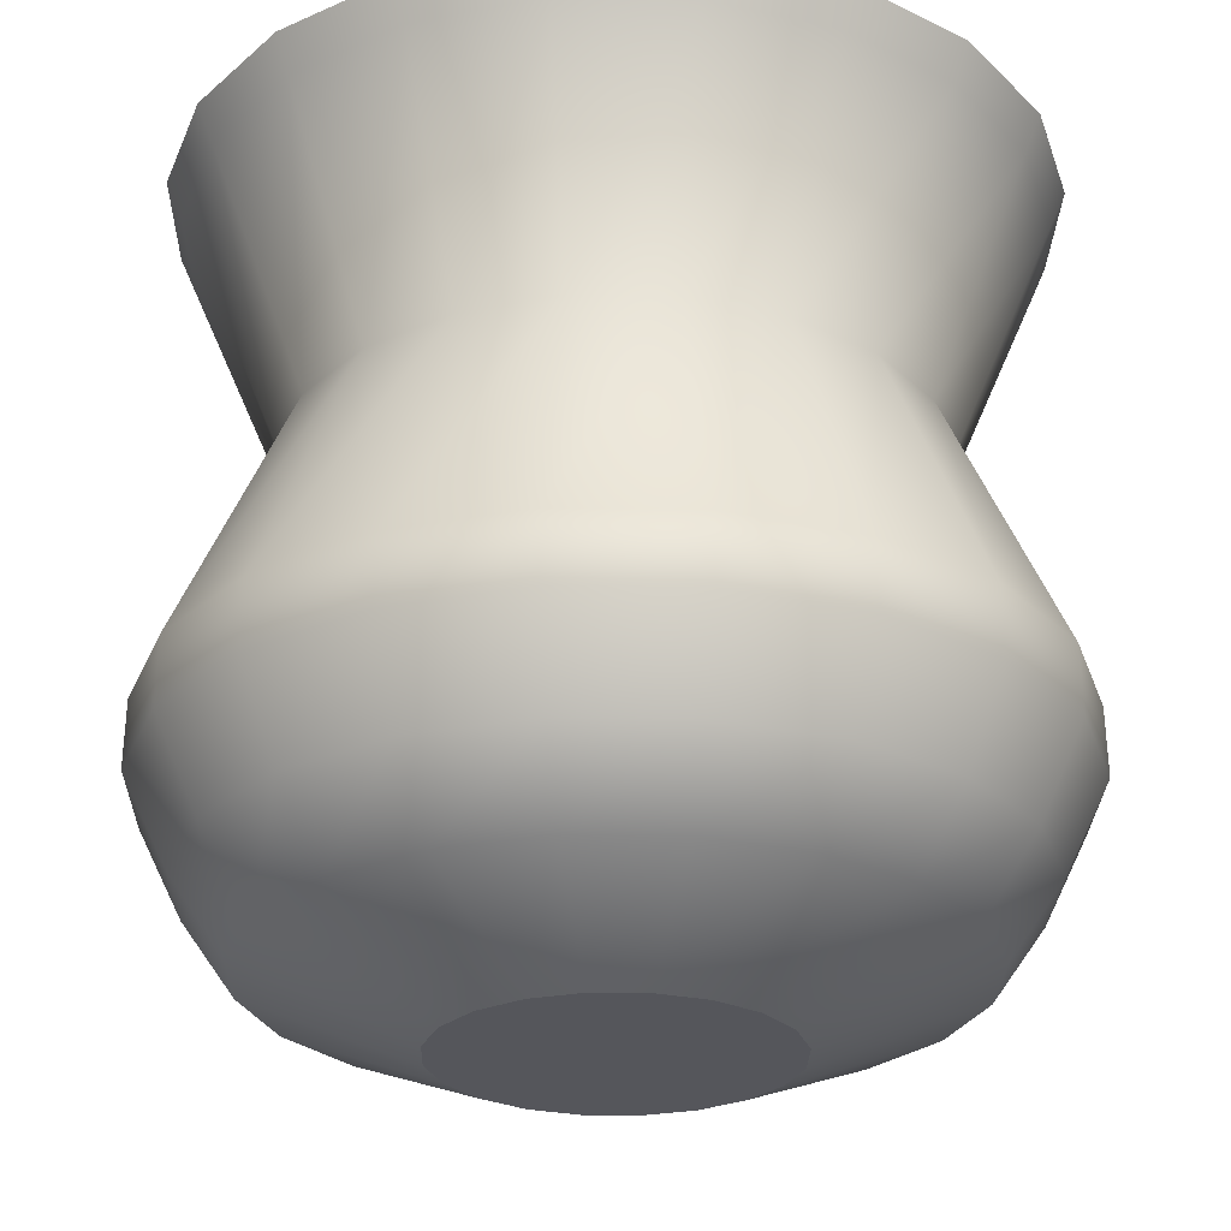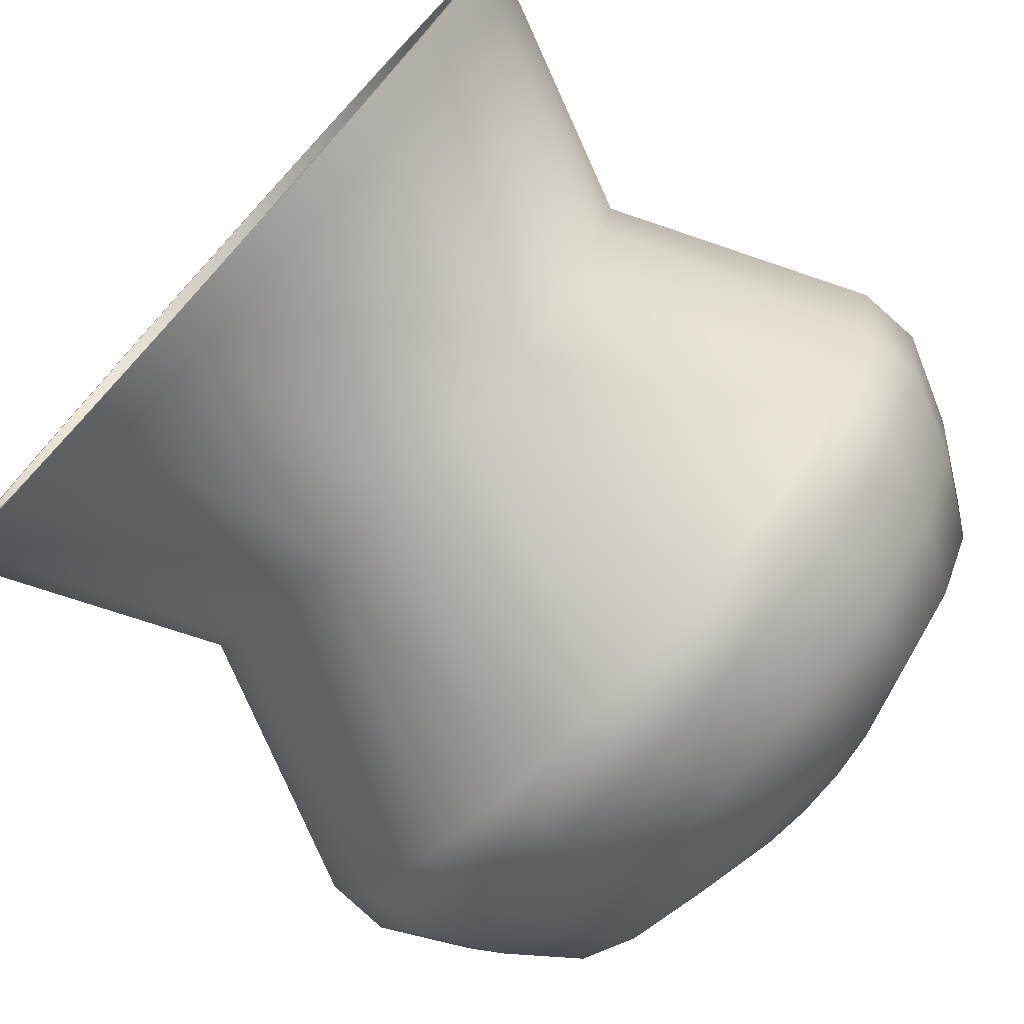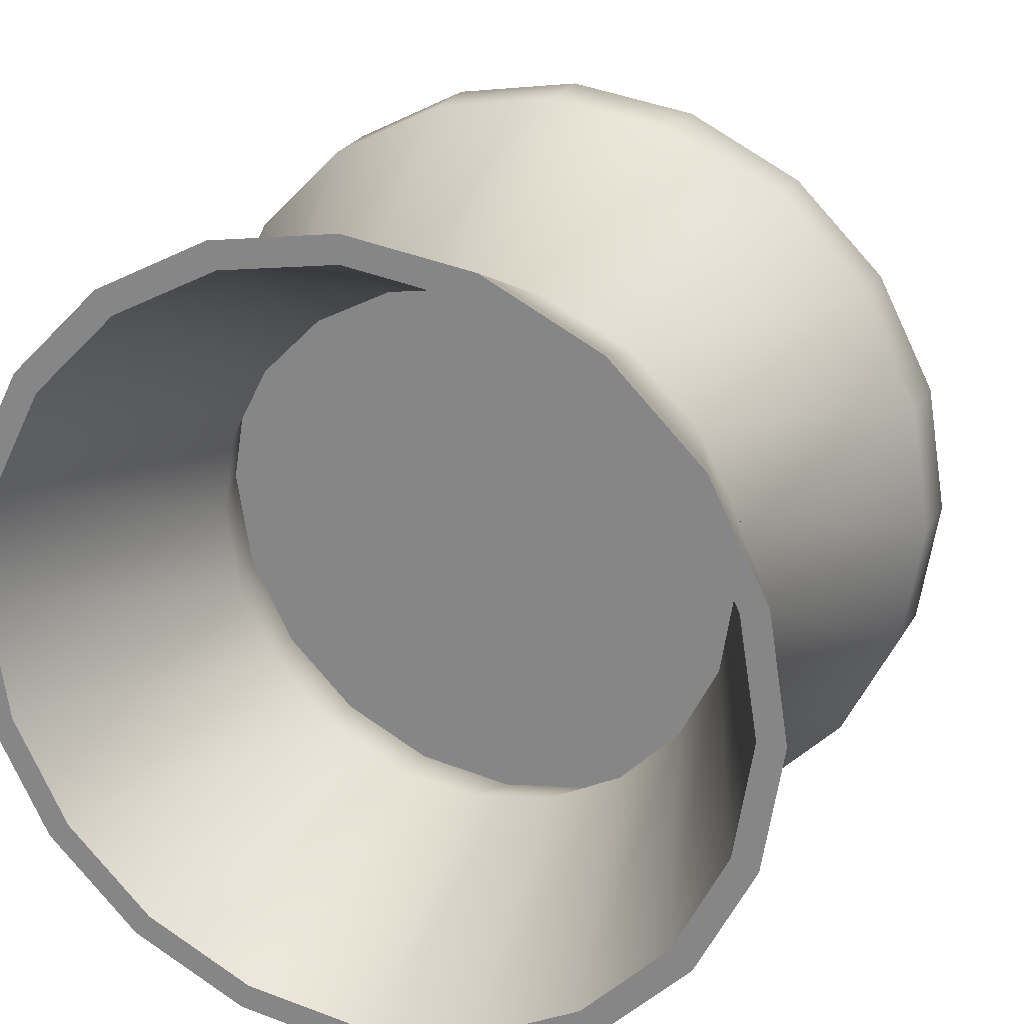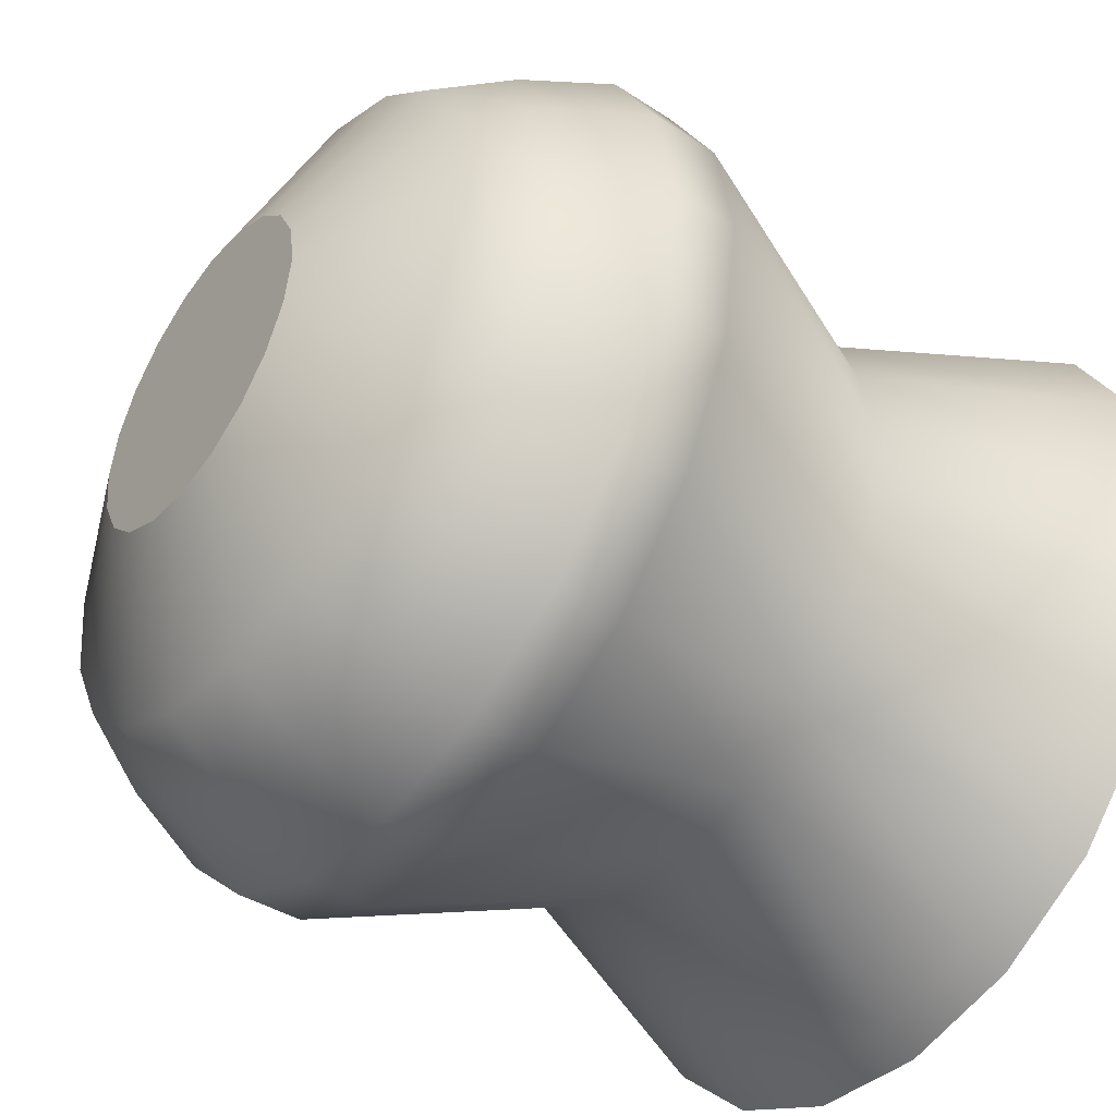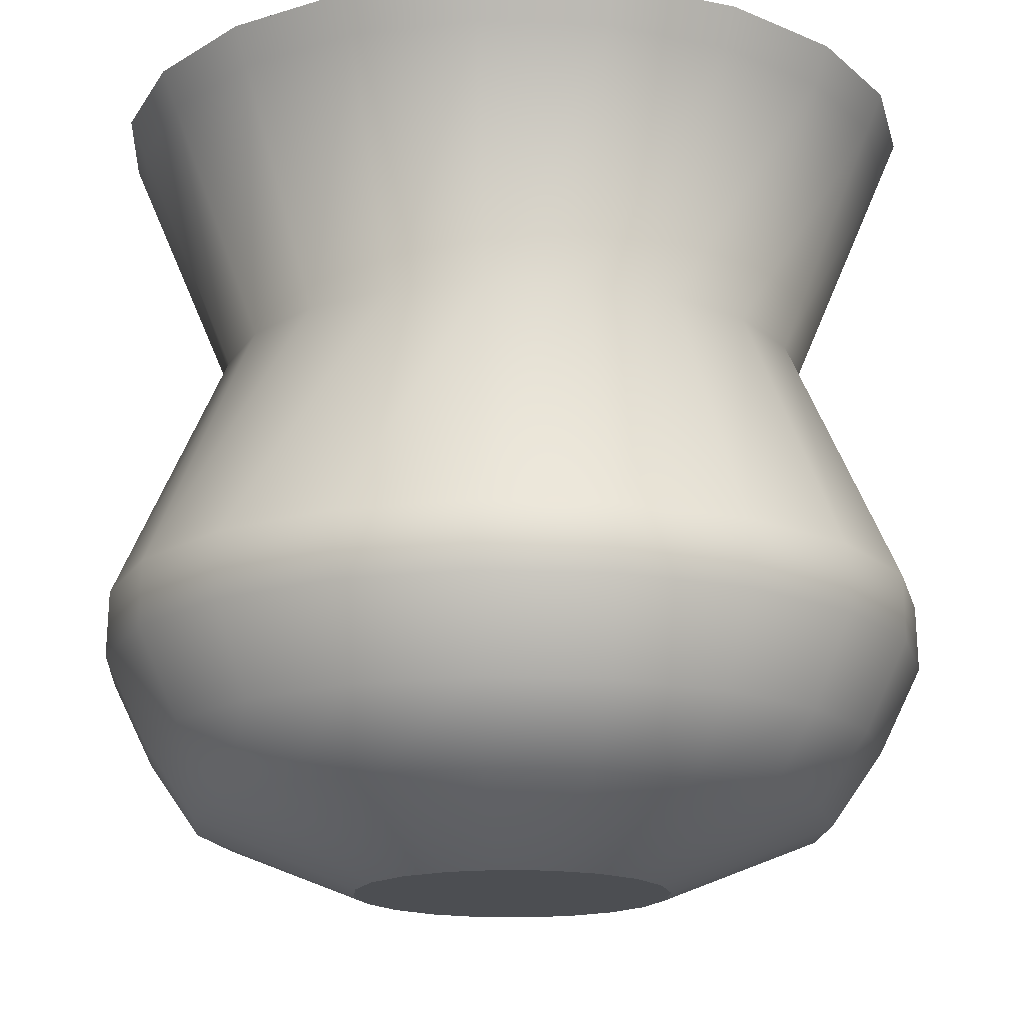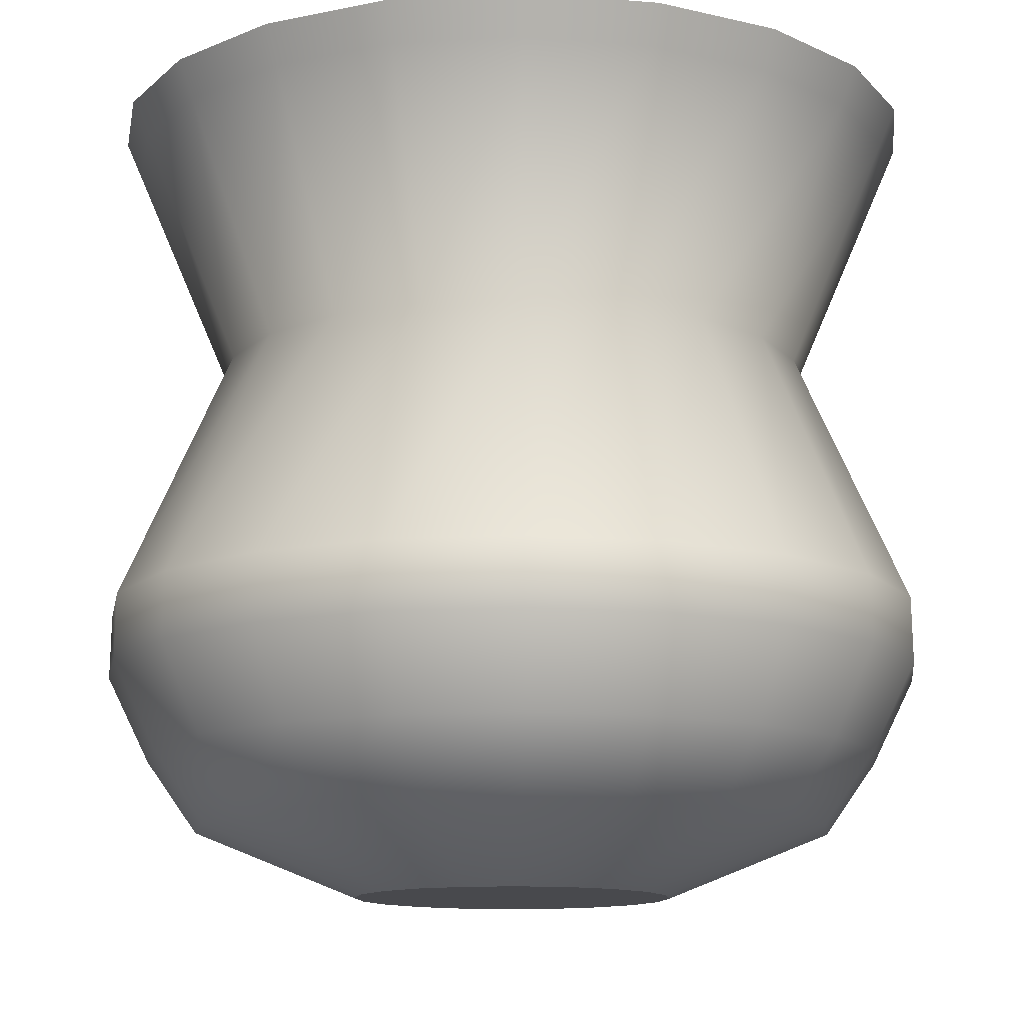
<metadata>
{"format":"obj","ext":"obj","renderer":"f3d","projection":"perspective","resolution":1024,"background":"white","views":[{"elev":-26.2,"azim":-10.2,"up":"+Y"},{"elev":-76.2,"azim":-132.5,"up":"+Z"},{"elev":22.7,"azim":-158.4,"up":"+Z"},{"elev":-45.2,"azim":54.0,"up":"+Z"},{"elev":-16.8,"azim":22.8,"up":"+Y"},{"elev":-12.5,"azim":-55.5,"up":"+Y"}]}
</metadata>
<code>
o Stove.003_Mesh.003
v 0.03494 -0.007781 -0.02523
v 0.02869 -0.007781 -0.0375
v 0.01896 -0.007781 -0.04724
v 0.006688 -0.007781 -0.05349
v -0.006913 -0.007781 -0.05564
v -0.02051 -0.007781 -0.05349
v -0.03278 -0.007781 -0.04724
v -0.04252 -0.007781 -0.0375
v -0.04877 -0.007781 -0.02523
v -0.05092 -0.007781 -0.01163
v -0.04877 -0.007781 0.001968
v -0.04252 -0.007781 0.01424
v -0.03278 -0.007781 0.02397
v -0.02051 -0.007781 0.03022
v -0.006913 -0.007781 0.03238
v 0.006688 -0.007781 0.03022
v 0.01896 -0.007781 0.02397
v 0.02869 -0.007781 0.01424
v 0.03494 -0.007781 0.001968
v 0.0371 -0.007781 -0.01163
v 0.1014 0.2135 -0.04683
v 0.08523 0.2135 -0.07858
v 0.06004 0.2135 -0.1038
v 0.02829 0.2135 -0.12
v -0.006913 0.2135 -0.1255
v -0.04211 0.2135 -0.12
v -0.07386 0.2135 -0.1038
v -0.09906 0.2135 -0.07858
v -0.1152 0.2135 -0.04683
v -0.1208 0.2135 -0.01163
v -0.1152 0.2135 0.02356
v -0.09906 0.2135 0.05531
v -0.07386 0.2135 0.08051
v -0.04211 0.2135 0.09669
v -0.006913 0.2135 0.1023
v 0.02829 0.2135 0.09669
v 0.06004 0.2135 0.08051
v 0.08523 0.2135 0.05531
v 0.1014 0.2135 0.02356
v 0.107 0.2135 -0.01163
v -0.006913 -0.007781 -0.01163
v -0.09906 0.07179 -0.07858
v -0.07386 0.07179 -0.1038
v -0.04211 0.07179 -0.12
v -0.006913 0.07179 -0.1255
v 0.02829 0.07179 -0.12
v 0.06004 0.07179 -0.1038
v 0.08523 0.07179 -0.07858
v 0.1014 0.07179 -0.04683
v 0.107 0.07179 -0.01163
v 0.1014 0.07179 0.02356
v 0.08523 0.07179 0.05531
v 0.06004 0.07179 0.08051
v 0.02829 0.07179 0.09669
v -0.006913 0.07179 0.1023
v -0.04211 0.07179 0.09669
v -0.07386 0.07179 0.08051
v -0.09906 0.07179 0.05531
v -0.1152 0.07179 0.02356
v -0.1208 0.07179 -0.01163
v -0.1152 0.07179 -0.04683
v -0.08995 0.03006 -0.07196
v -0.06724 0.03006 -0.09467
v -0.03863 0.03006 -0.1092
v -0.006913 0.03006 -0.1143
v 0.0248 0.03006 -0.1092
v 0.05342 0.03006 -0.09467
v 0.07612 0.03006 -0.07196
v 0.0907 0.03006 -0.04335
v 0.09573 0.03006 -0.01163
v 0.0907 0.03006 0.02008
v 0.07612 0.03006 0.0487
v 0.05342 0.03006 0.07141
v 0.0248 0.03006 0.08599
v -0.006913 0.03006 0.09101
v -0.03863 0.03006 0.08599
v -0.06724 0.03006 0.07141
v -0.08995 0.03006 0.0487
v -0.1045 0.03006 0.02008
v -0.1096 0.03006 -0.01163
v -0.1045 0.03006 -0.04335
v -0.07868 0.01017 -0.06377
v -0.05905 0.01017 -0.0834
v -0.03432 0.01017 -0.09599
v -0.006913 0.01017 -0.1003
v 0.0205 0.01017 -0.09599
v 0.04523 0.01017 -0.0834
v 0.06485 0.01017 -0.06377
v 0.07745 0.01017 -0.03904
v 0.08179 0.01017 -0.01163
v 0.07745 0.01017 0.01578
v 0.06485 0.01017 0.04051
v 0.04523 0.01017 0.06013
v 0.0205 0.01017 0.07273
v -0.006913 0.01017 0.07707
v -0.03432 0.01017 0.07273
v -0.05905 0.01017 0.06013
v -0.07868 0.01017 0.04051
v -0.09128 0.01017 0.01578
v -0.09562 0.01017 -0.01163
v -0.09128 0.01017 -0.03904
v -0.05579 0.1415 -0.0789
v -0.03261 0.1415 -0.09072
v -0.006913 0.1415 -0.09479
v 0.01878 0.1415 -0.09072
v 0.04196 0.1415 -0.0789
v 0.06036 0.1415 -0.06051
v 0.07217 0.1415 -0.03733
v 0.07624 0.1415 -0.01163
v 0.07217 0.1415 0.01406
v 0.06036 0.1415 0.03725
v 0.04196 0.1415 0.05564
v 0.01878 0.1415 0.06745
v -0.006913 0.1415 0.07152
v -0.03261 0.1415 0.06745
v -0.05579 0.1415 0.05564
v -0.07419 0.1415 0.03725
v -0.086 0.1415 0.01406
v -0.09007 0.1415 -0.01163
v -0.086 0.1415 -0.03733
v -0.07419 0.1415 -0.06051
v 0.09416 0.2135 -0.04447
v 0.07907 0.2135 -0.0741
v 0.05555 0.2135 -0.09761
v 0.02593 0.2135 -0.1127
v -0.006913 0.2135 -0.1179
v -0.03975 0.2135 -0.1127
v -0.06938 0.2135 -0.09761
v -0.09289 0.2135 -0.0741
v -0.108 0.2135 -0.04447
v -0.1132 0.2135 -0.01163
v -0.108 0.2135 0.02121
v -0.09289 0.2135 0.05083
v -0.06938 0.2135 0.07434
v -0.03975 0.2135 0.08944
v -0.006913 0.2135 0.09464
v 0.02593 0.2135 0.08944
v 0.05555 0.2135 0.07434
v 0.07907 0.2135 0.05083
v 0.09416 0.2135 0.02121
v 0.09936 0.2135 -0.01163
v 0.06585 0.1338 -0.03527
v 0.05498 0.1338 -0.0566
v 0.03806 0.1338 -0.07352
v 0.01673 0.1338 -0.08439
v -0.006913 0.1338 -0.08813
v -0.03055 0.1338 -0.08439
v -0.05188 0.1338 -0.07352
v -0.06881 0.1338 -0.0566
v -0.07967 0.1338 -0.03527
v -0.08342 0.1338 -0.01163
v -0.07967 0.1338 0.01201
v -0.06881 0.1338 0.03333
v -0.05188 0.1338 0.05026
v -0.03055 0.1338 0.06113
v -0.006913 0.1338 0.06487
v 0.01673 0.1338 0.06113
v 0.03806 0.1338 0.05026
v 0.05498 0.1338 0.03333
v 0.06585 0.1338 0.01201
v 0.06959 0.1338 -0.01163
v 0.07555 0.107 -0.03843
v 0.06323 0.107 -0.06259
v -0.006913 0.107 -0.01163
v 0.04405 0.107 -0.08178
v 0.01988 0.107 -0.09409
v -0.006913 0.107 -0.09834
v -0.03371 0.107 -0.09409
v -0.05788 0.107 -0.08178
v -0.07706 0.107 -0.06259
v -0.08937 0.107 -0.03843
v -0.09362 0.107 -0.01163
v -0.08937 0.107 0.01516
v -0.07706 0.107 0.03933
v -0.05788 0.107 0.05851
v -0.03371 0.107 0.07083
v -0.006913 0.107 0.07507
v 0.01988 0.107 0.07083
v 0.04405 0.107 0.05851
v 0.06323 0.107 0.03933
v 0.07555 0.107 0.01516
v 0.07979 0.107 -0.01163
v -0.07132 0.2033 -0.1003
v -0.04077 0.2033 -0.1158
v -0.006913 0.2033 -0.1212
v 0.02695 0.2033 -0.1158
v 0.05749 0.2033 -0.1003
v 0.08173 0.2033 -0.07604
v 0.09729 0.2033 -0.04549
v 0.1027 0.2033 -0.01163
v 0.09729 0.2033 0.02223
v 0.08173 0.2033 0.05277
v 0.05749 0.2033 0.07701
v 0.02695 0.2033 0.09258
v -0.006913 0.2033 0.09794
v -0.04077 0.2033 0.09258
v -0.07132 0.2033 0.07701
v -0.09556 0.2033 0.05277
v -0.1111 0.2033 0.02223
v -0.1165 0.2033 -0.01163
v -0.1111 0.2033 -0.04549
v -0.09556 0.2033 -0.07604
v 0.07741 0.208 -0.0729
v 0.09221 0.208 -0.04384
v 0.09732 0.208 -0.01163
v 0.09221 0.208 0.02058
v 0.07741 0.208 0.04963
v 0.05435 0.208 0.07269
v 0.0253 0.208 0.0875
v -0.006913 0.208 0.09259
v -0.03912 0.208 0.0875
v -0.06817 0.208 0.07269
v -0.09123 0.208 0.04963
v -0.106 0.208 0.02058
v -0.1111 0.208 -0.01163
v -0.106 0.208 -0.04384
v -0.09123 0.208 -0.0729
v -0.06817 0.208 -0.09595
v -0.03912 0.208 -0.1108
v -0.006913 0.208 -0.1159
v 0.0253 0.208 -0.1108
v 0.05435 0.208 -0.09595
v -0.1156 0.05381 -0.04694
v -0.09934 0.05381 -0.07878
v -0.07407 0.05381 -0.1041
v -0.04222 0.05381 -0.1203
v -0.006913 0.05381 -0.1259
v 0.02839 0.05381 -0.1203
v 0.06024 0.05381 -0.1041
v 0.08551 0.05381 -0.07878
v 0.1017 0.05381 -0.04694
v 0.1073 0.05381 -0.01163
v 0.1017 0.05381 0.02367
v 0.08551 0.05381 0.05552
v 0.06024 0.05381 0.0808
v 0.02839 0.05381 0.09702
v -0.006913 0.05381 0.1026
v -0.04222 0.05381 0.09702
v -0.07407 0.05381 0.0808
v -0.09934 0.05381 0.05552
v -0.1156 0.05381 0.02367
v -0.1212 0.05381 -0.01163
f 1 2 88 89
f 2 3 87 88
f 3 4 86 87
f 4 5 85 86
f 5 6 84 85
f 6 7 83 84
f 7 8 82 83
f 8 9 101 82
f 9 10 100 101
f 10 11 99 100
f 11 12 98 99
f 12 13 97 98
f 13 14 96 97
f 14 15 95 96
f 15 16 94 95
f 16 17 93 94
f 17 18 92 93
f 18 19 91 92
f 19 20 90 91
f 20 1 89 90
f 2 1 41
f 3 2 41
f 4 3 41
f 5 4 41
f 6 5 41
f 7 6 41
f 8 7 41
f 9 8 41
f 10 9 41
f 11 10 41
f 12 11 41
f 13 12 41
f 14 13 41
f 15 14 41
f 16 15 41
f 17 16 41
f 18 17 41
f 19 18 41
f 20 19 41
f 1 20 41
f 162 163 164
f 163 165 164
f 165 166 164
f 166 167 164
f 167 168 164
f 168 169 164
f 169 170 164
f 170 171 164
f 171 172 164
f 172 173 164
f 173 174 164
f 174 175 164
f 175 176 164
f 176 177 164
f 177 178 164
f 178 179 164
f 179 180 164
f 180 181 164
f 181 182 164
f 182 162 164
f 43 42 121 102
f 44 43 102 103
f 45 44 103 104
f 46 45 104 105
f 47 46 105 106
f 48 47 106 107
f 49 48 107 108
f 50 49 108 109
f 51 50 109 110
f 52 51 110 111
f 53 52 111 112
f 54 53 112 113
f 55 54 113 114
f 56 55 114 115
f 57 56 115 116
f 58 57 116 117
f 59 58 117 118
f 60 59 118 119
f 61 60 119 120
f 42 61 120 121
f 63 62 224 225
f 64 63 225 226
f 65 64 226 227
f 66 65 227 228
f 67 66 228 229
f 68 67 229 230
f 69 68 230 231
f 70 69 231 232
f 71 70 232 233
f 72 71 233 234
f 73 72 234 235
f 74 73 235 236
f 75 74 236 237
f 76 75 237 238
f 77 76 238 239
f 78 77 239 240
f 79 78 240 241
f 80 79 241 242
f 81 80 242 223
f 62 81 223 224
f 83 82 62 63
f 84 83 63 64
f 85 84 64 65
f 86 85 65 66
f 87 86 66 67
f 88 87 67 68
f 89 88 68 69
f 90 89 69 70
f 91 90 70 71
f 92 91 71 72
f 93 92 72 73
f 94 93 73 74
f 95 94 74 75
f 96 95 75 76
f 97 96 76 77
f 98 97 77 78
f 99 98 78 79
f 100 99 79 80
f 101 100 80 81
f 82 101 81 62
f 103 102 183 184
f 104 103 184 185
f 105 104 185 186
f 106 105 186 187
f 107 106 187 188
f 108 107 188 189
f 109 108 189 190
f 110 109 190 191
f 111 110 191 192
f 112 111 192 193
f 113 112 193 194
f 114 113 194 195
f 115 114 195 196
f 116 115 196 197
f 117 116 197 198
f 118 117 198 199
f 119 118 199 200
f 120 119 200 201
f 121 120 201 202
f 102 121 202 183
f 21 22 123 122
f 22 23 124 123
f 23 24 125 124
f 24 25 126 125
f 25 26 127 126
f 26 27 128 127
f 27 28 129 128
f 28 29 130 129
f 29 30 131 130
f 30 31 132 131
f 31 32 133 132
f 32 33 134 133
f 33 34 135 134
f 34 35 136 135
f 35 36 137 136
f 36 37 138 137
f 37 38 139 138
f 38 39 140 139
f 39 40 141 140
f 40 21 122 141
f 122 123 203 204
f 123 124 222 203
f 124 125 221 222
f 125 126 220 221
f 126 127 219 220
f 127 128 218 219
f 128 129 217 218
f 129 130 216 217
f 130 131 215 216
f 131 132 214 215
f 132 133 213 214
f 133 134 212 213
f 134 135 211 212
f 135 136 210 211
f 136 137 209 210
f 137 138 208 209
f 138 139 207 208
f 139 140 206 207
f 140 141 205 206
f 141 122 204 205
f 142 143 163 162
f 143 144 165 163
f 144 145 166 165
f 145 146 167 166
f 146 147 168 167
f 147 148 169 168
f 148 149 170 169
f 149 150 171 170
f 150 151 172 171
f 151 152 173 172
f 152 153 174 173
f 153 154 175 174
f 154 155 176 175
f 155 156 177 176
f 156 157 178 177
f 157 158 179 178
f 158 159 180 179
f 159 160 181 180
f 160 161 182 181
f 161 142 162 182
f 184 183 27 26
f 185 184 26 25
f 186 185 25 24
f 187 186 24 23
f 188 187 23 22
f 189 188 22 21
f 190 189 21 40
f 191 190 40 39
f 192 191 39 38
f 193 192 38 37
f 194 193 37 36
f 195 194 36 35
f 196 195 35 34
f 197 196 34 33
f 198 197 33 32
f 199 198 32 31
f 200 199 31 30
f 201 200 30 29
f 202 201 29 28
f 183 202 28 27
f 204 203 143 142
f 205 204 142 161
f 206 205 161 160
f 207 206 160 159
f 208 207 159 158
f 209 208 158 157
f 210 209 157 156
f 211 210 156 155
f 212 211 155 154
f 213 212 154 153
f 214 213 153 152
f 215 214 152 151
f 216 215 151 150
f 217 216 150 149
f 218 217 149 148
f 219 218 148 147
f 220 219 147 146
f 221 220 146 145
f 222 221 145 144
f 203 222 144 143
f 224 223 61 42
f 225 224 42 43
f 226 225 43 44
f 227 226 44 45
f 228 227 45 46
f 229 228 46 47
f 230 229 47 48
f 231 230 48 49
f 232 231 49 50
f 233 232 50 51
f 234 233 51 52
f 235 234 52 53
f 236 235 53 54
f 237 236 54 55
f 238 237 55 56
f 239 238 56 57
f 240 239 57 58
f 241 240 58 59
f 242 241 59 60
f 223 242 60 61

</code>
